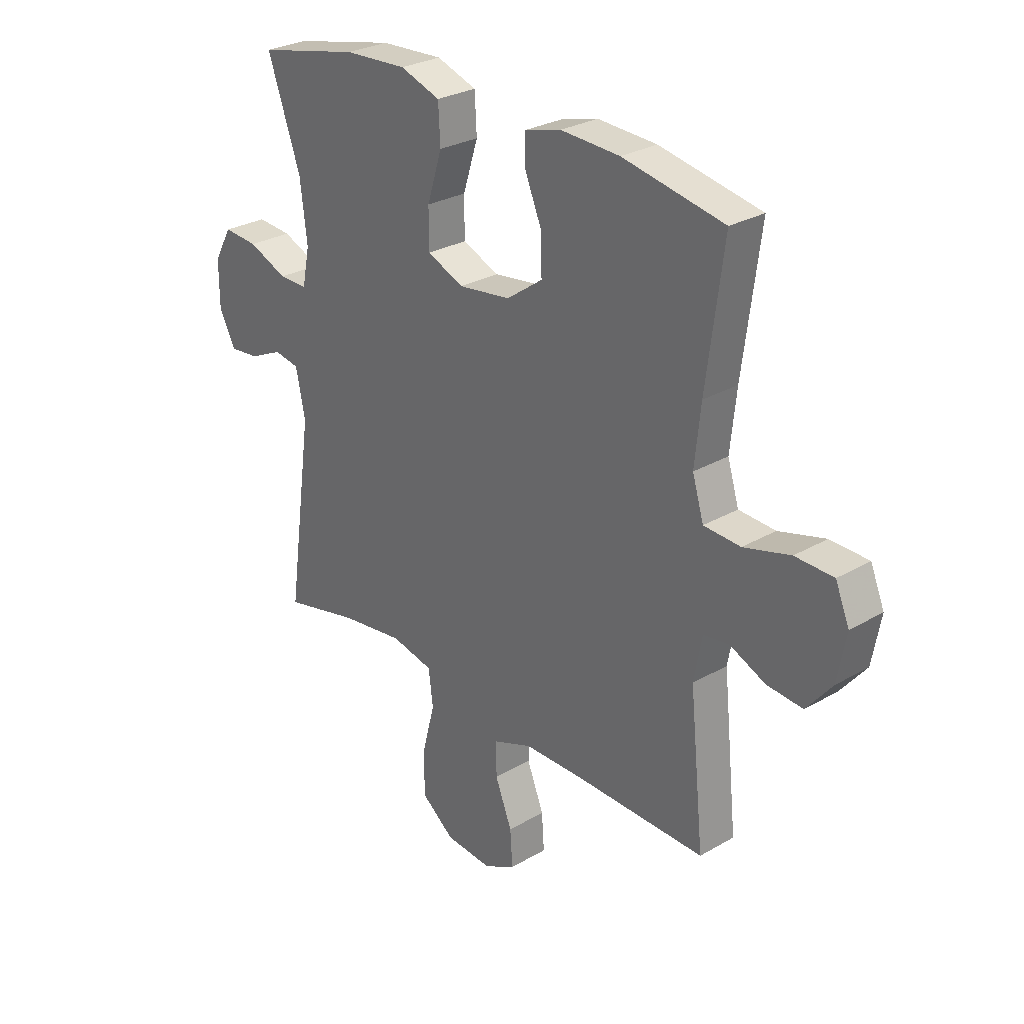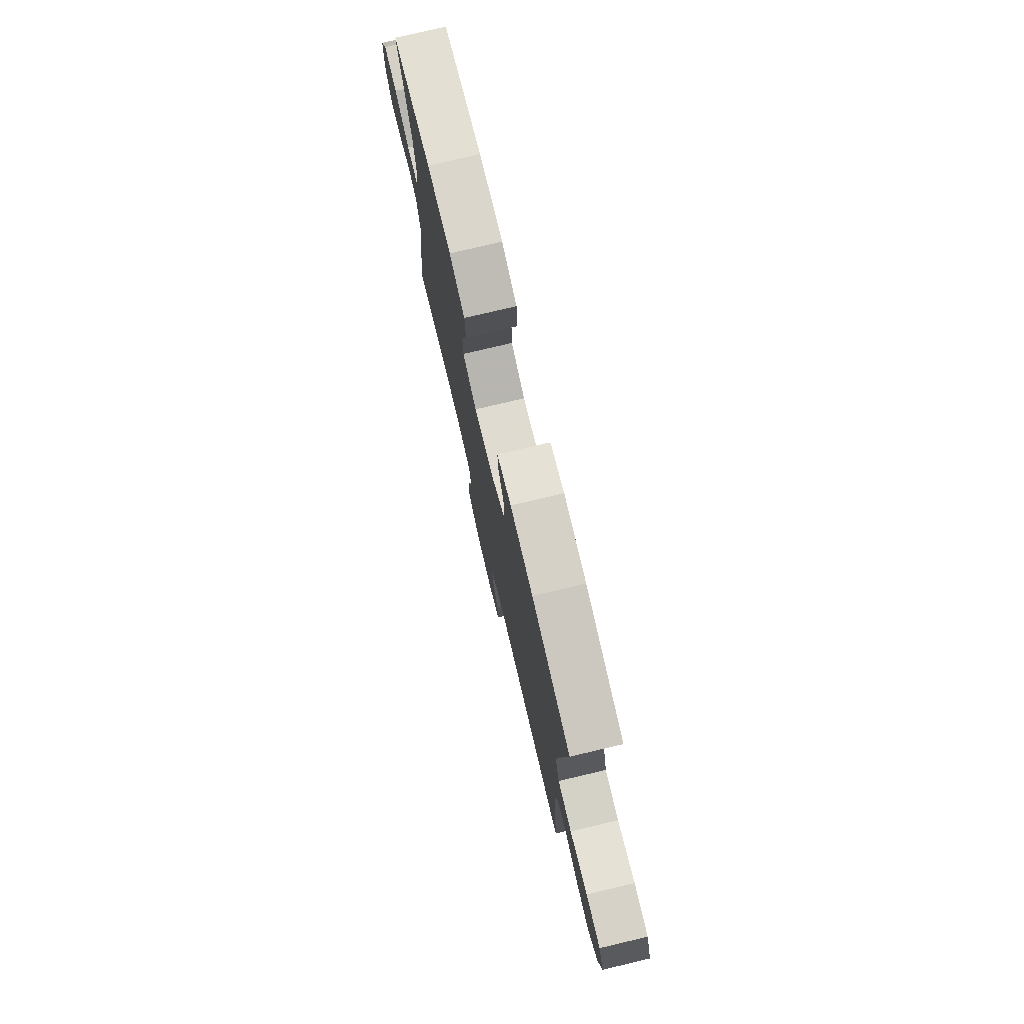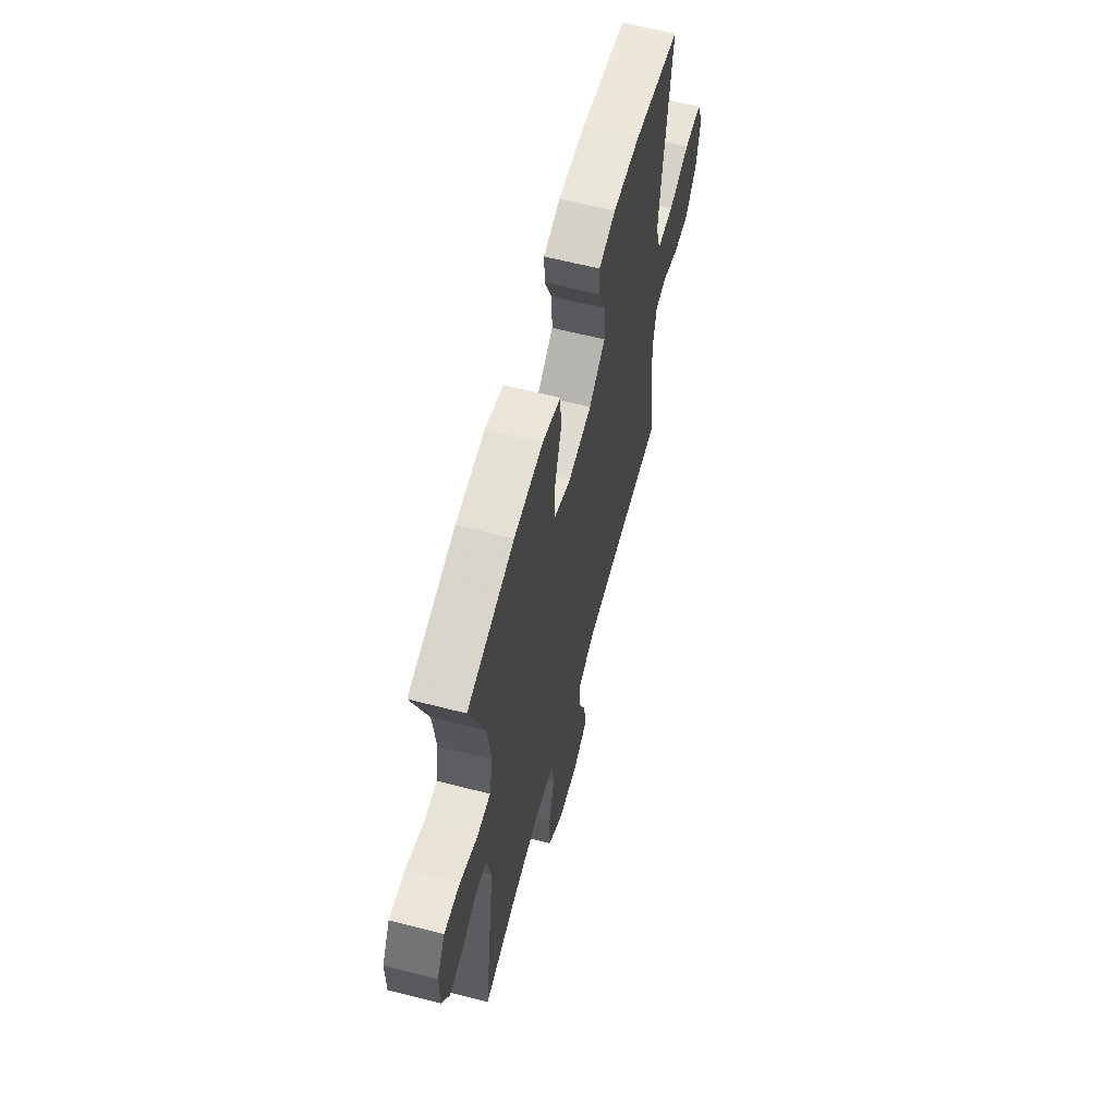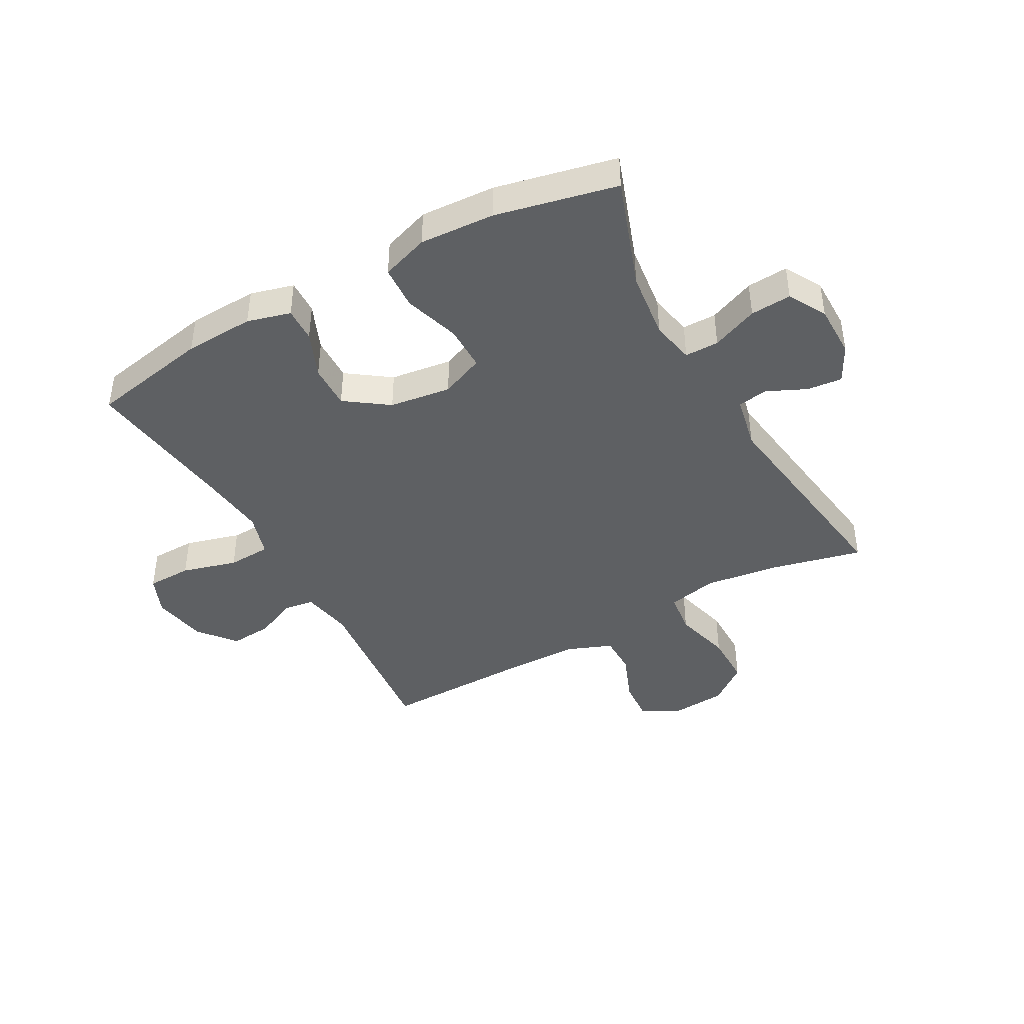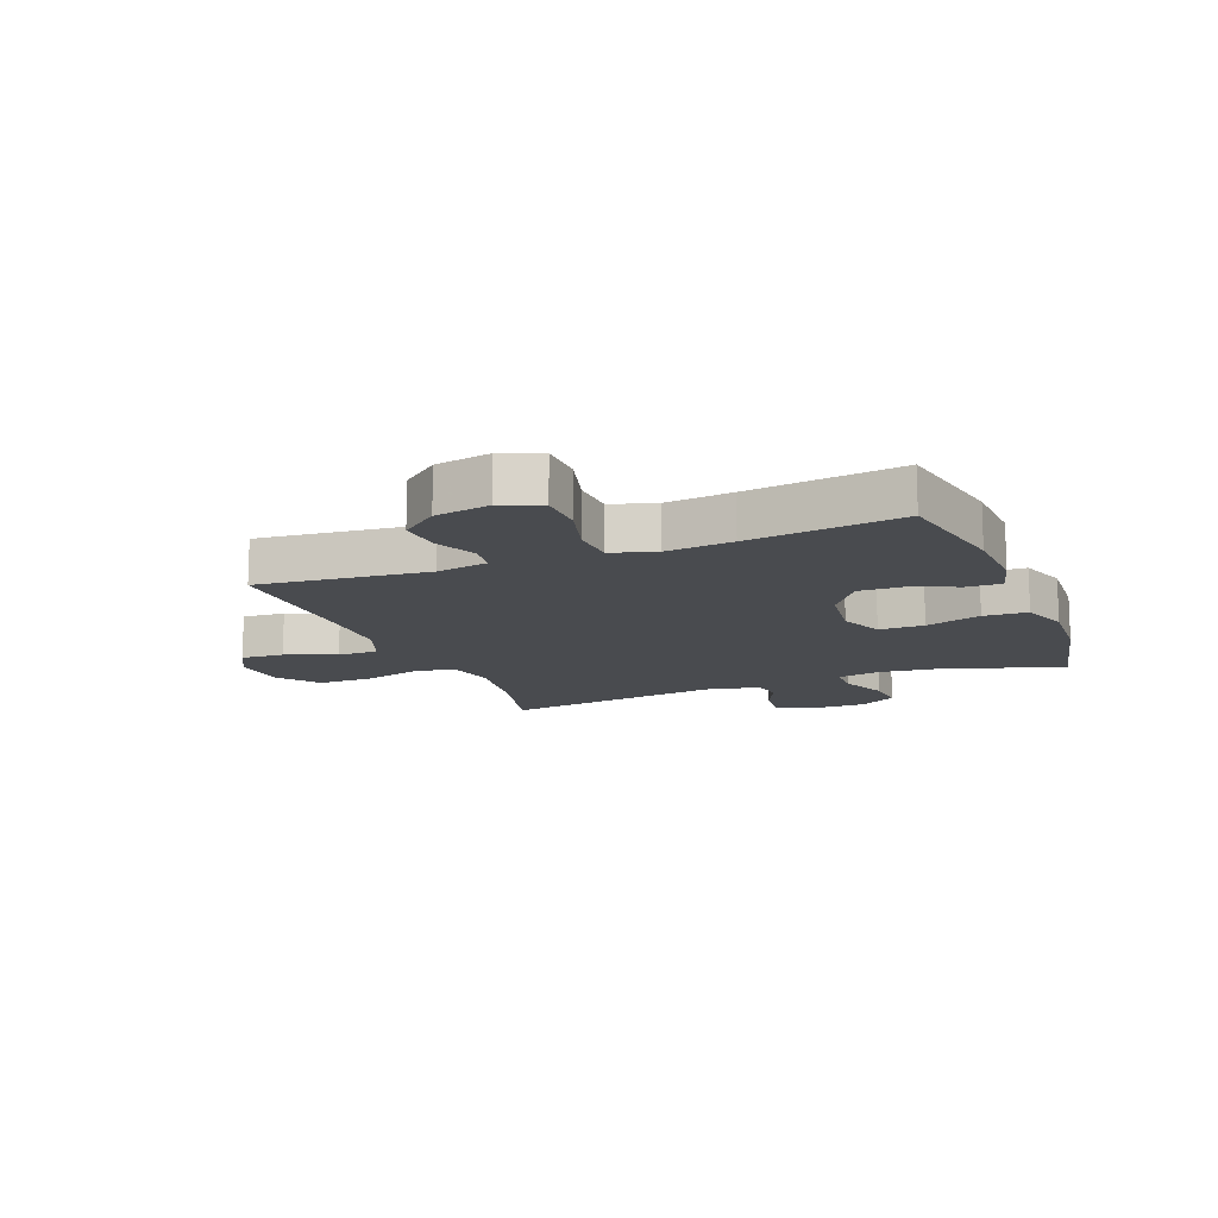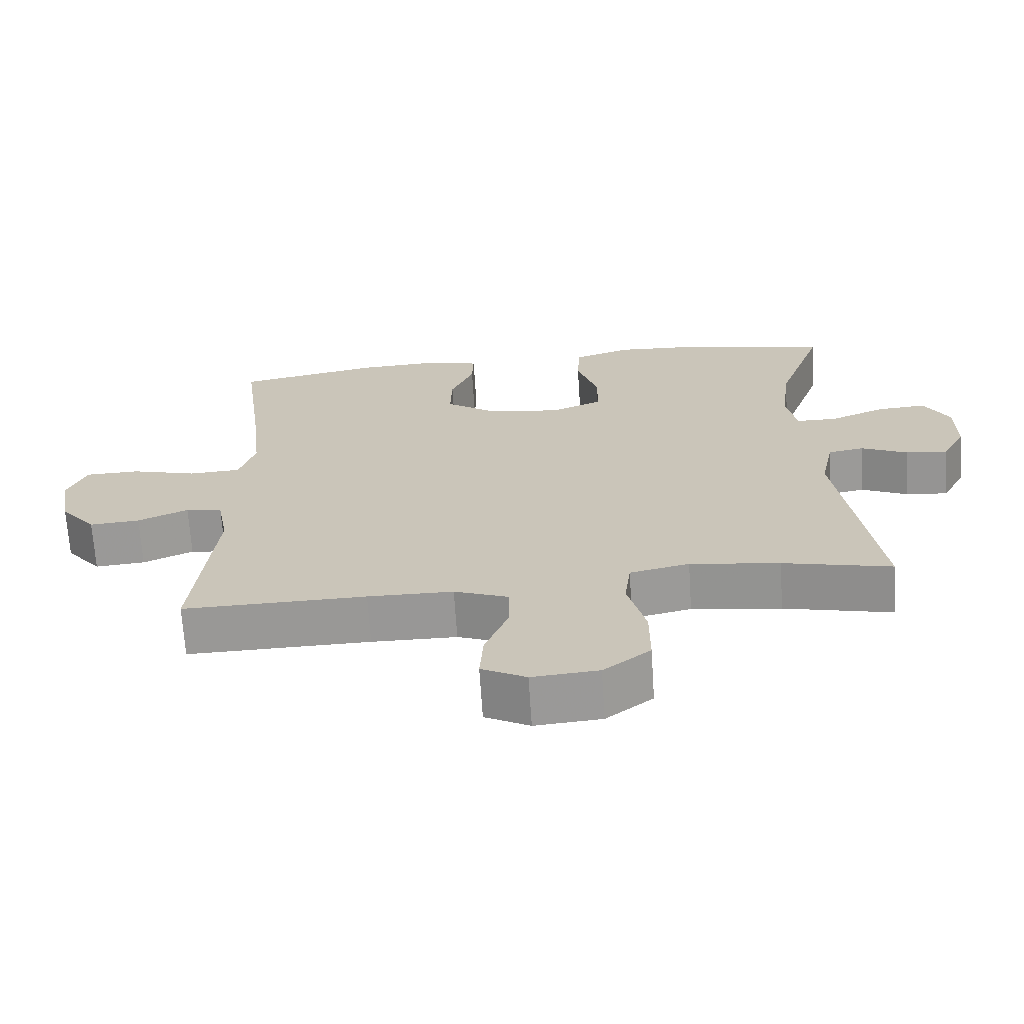
<metadata>
{"format":"obj","ext":"obj","renderer":"f3d","projection":"perspective","resolution":1024,"background":"white","views":[{"elev":28.1,"azim":-131.4,"up":"+Z"},{"elev":77.0,"azim":-103.3,"up":"+Z"},{"elev":61.9,"azim":104.7,"up":"+Z"},{"elev":-42.3,"azim":28.9,"up":"+Y"},{"elev":-13.7,"azim":-68.4,"up":"+Y"},{"elev":-68.4,"azim":3.7,"up":"+Z"}]}
</metadata>
<code>
v 0.5 0.07 0.5
v 0.433 0.07 0.31
v 0.419 0.07 0.194
v 0.434 0.07 0.12
v 0.492 0.07 0.12
v 0.571 0.07 0.153
v 0.641 0.07 0.158
v 0.677 0.07 0.094
v 0.677 0.07 0.002
v 0.644 0.07 -0.061
v 0.584 0.07 -0.055
v 0.517 0.07 -0.024
v 0.466 0.07 -0.033
v 0.447 0.07 -0.125
v 0.5 0.07 -0.5
v 0.345 0.07 -0.464
v 0.217 0.07 -0.447
v 0.132 0.07 -0.466
v 0.123 0.07 -0.538
v 0.149 0.07 -0.637
v 0.149 0.07 -0.728
v 0.082 0.07 -0.78
v -0.013 0.07 -0.788
v -0.077 0.07 -0.754
v -0.072 0.07 -0.681
v -0.038 0.07 -0.595
v -0.038 0.07 -0.526
v -0.116 0.07 -0.496
v -0.238 0.07 -0.495
v -0.5 0.07 -0.5
v -0.47 0.07 -0.211
v -0.486 0.07 -0.123
v -0.538 0.07 -0.116
v -0.61 0.07 -0.148
v -0.682 0.07 -0.154
v -0.733 0.07 -0.091
v -0.75 0.07 0.003
v -0.722 0.07 0.07
v -0.645 0.07 0.072
v -0.551 0.07 0.046
v -0.477 0.07 0.05
v -0.454 0.07 0.125
v -0.466 0.07 0.239
v -0.5 0.07 0.5
v -0.296 0.07 0.54
v -0.177 0.07 0.546
v -0.103 0.07 0.526
v -0.105 0.07 0.467
v -0.138 0.07 0.388
v -0.14 0.07 0.312
v -0.067 0.07 0.26
v 0.038 0.07 0.246
v 0.112 0.07 0.277
v 0.112 0.07 0.354
v 0.082 0.07 0.449
v 0.086 0.07 0.524
v 0.167 0.07 0.552
v 0.294 0.07 0.545
v 0.5 0 0.5
v 0.433 0 0.31
v 0.419 0 0.194
v 0.434 0 0.12
v 0.492 0 0.12
v 0.571 0 0.153
v 0.641 0 0.158
v 0.677 0 0.094
v 0.677 0 0.002
v 0.644 0 -0.061
v 0.584 0 -0.055
v 0.517 0 -0.024
v 0.466 0 -0.033
v 0.447 0 -0.125
v 0.5 0 -0.5
v 0.345 0 -0.464
v 0.217 0 -0.447
v 0.132 0 -0.466
v 0.123 0 -0.538
v 0.149 0 -0.637
v 0.149 0 -0.728
v 0.082 0 -0.78
v -0.013 0 -0.788
v -0.077 0 -0.754
v -0.072 0 -0.681
v -0.038 0 -0.595
v -0.038 0 -0.526
v -0.116 0 -0.496
v -0.238 0 -0.495
v -0.5 0 -0.5
v -0.47 0 -0.211
v -0.486 0 -0.123
v -0.538 0 -0.116
v -0.61 0 -0.148
v -0.682 0 -0.154
v -0.733 0 -0.091
v -0.75 0 0.003
v -0.722 0 0.07
v -0.645 0 0.072
v -0.551 0 0.046
v -0.477 0 0.05
v -0.454 0 0.125
v -0.466 0 0.239
v -0.5 0 0.5
v -0.296 0 0.54
v -0.177 0 0.546
v -0.103 0 0.526
v -0.105 0 0.467
v -0.138 0 0.388
v -0.14 0 0.312
v -0.067 0 0.26
v 0.038 0 0.246
v 0.112 0 0.277
v 0.112 0 0.354
v 0.082 0 0.449
v 0.086 0 0.524
v 0.167 0 0.552
v 0.294 0 0.545
f 57 58 1 2
f 54 55 56 57
f 53 54 57 2
f 52 53 2 3
f 51 52 3 4
f 46 47 48 49
f 46 49 50
f 43 44 45 46
f 42 43 46 50
f 41 42 50 51
f 37 38 39 40
f 37 40 41
f 36 37 41
f 33 34 35 36
f 33 36 41 51
f 29 30 31
f 28 29 31 32
f 27 28 32
f 23 24 25 26
f 23 26 27
f 22 23 27
f 19 20 21 22
f 18 19 22 27
f 14 15 16
f 13 14 16 17
f 9 10 11 12
f 7 8 9 12
f 5 6 7 12
f 4 5 12 13
f 32 33 51 4
f 18 27 32 4
f 4 13 17 18
f 60 59 116 115
f 115 114 113 112
f 60 115 112 111
f 61 60 111 110
f 62 61 110 109
f 107 106 105 104
f 108 107 104
f 104 103 102 101
f 108 104 101 100
f 109 108 100 99
f 98 97 96 95
f 99 98 95
f 99 95 94
f 94 93 92 91
f 109 99 94 91
f 89 88 87
f 90 89 87 86
f 90 86 85
f 84 83 82 81
f 85 84 81
f 85 81 80
f 80 79 78 77
f 85 80 77 76
f 74 73 72
f 75 74 72 71
f 70 69 68 67
f 70 67 66 65
f 70 65 64 63
f 71 70 63 62
f 62 109 91 90
f 62 90 85 76
f 76 75 71 62
f 1 59 60 2
f 2 60 61 3
f 3 61 62 4
f 4 62 63 5
f 5 63 64 6
f 6 64 65 7
f 7 65 66 8
f 8 66 67 9
f 9 67 68 10
f 10 68 69 11
f 11 69 70 12
f 12 70 71 13
f 13 71 72 14
f 14 72 73 15
f 15 73 74 16
f 16 74 75 17
f 17 75 76 18
f 18 76 77 19
f 19 77 78 20
f 20 78 79 21
f 21 79 80 22
f 22 80 81 23
f 23 81 82 24
f 24 82 83 25
f 25 83 84 26
f 26 84 85 27
f 27 85 86 28
f 28 86 87 29
f 29 87 88 30
f 30 88 89 31
f 31 89 90 32
f 32 90 91 33
f 33 91 92 34
f 34 92 93 35
f 35 93 94 36
f 36 94 95 37
f 37 95 96 38
f 38 96 97 39
f 39 97 98 40
f 40 98 99 41
f 41 99 100 42
f 42 100 101 43
f 43 101 102 44
f 44 102 103 45
f 45 103 104 46
f 46 104 105 47
f 47 105 106 48
f 48 106 107 49
f 49 107 108 50
f 50 108 109 51
f 51 109 110 52
f 52 110 111 53
f 53 111 112 54
f 54 112 113 55
f 55 113 114 56
f 56 114 115 57
f 57 115 116 58
f 58 116 59 1

</code>
